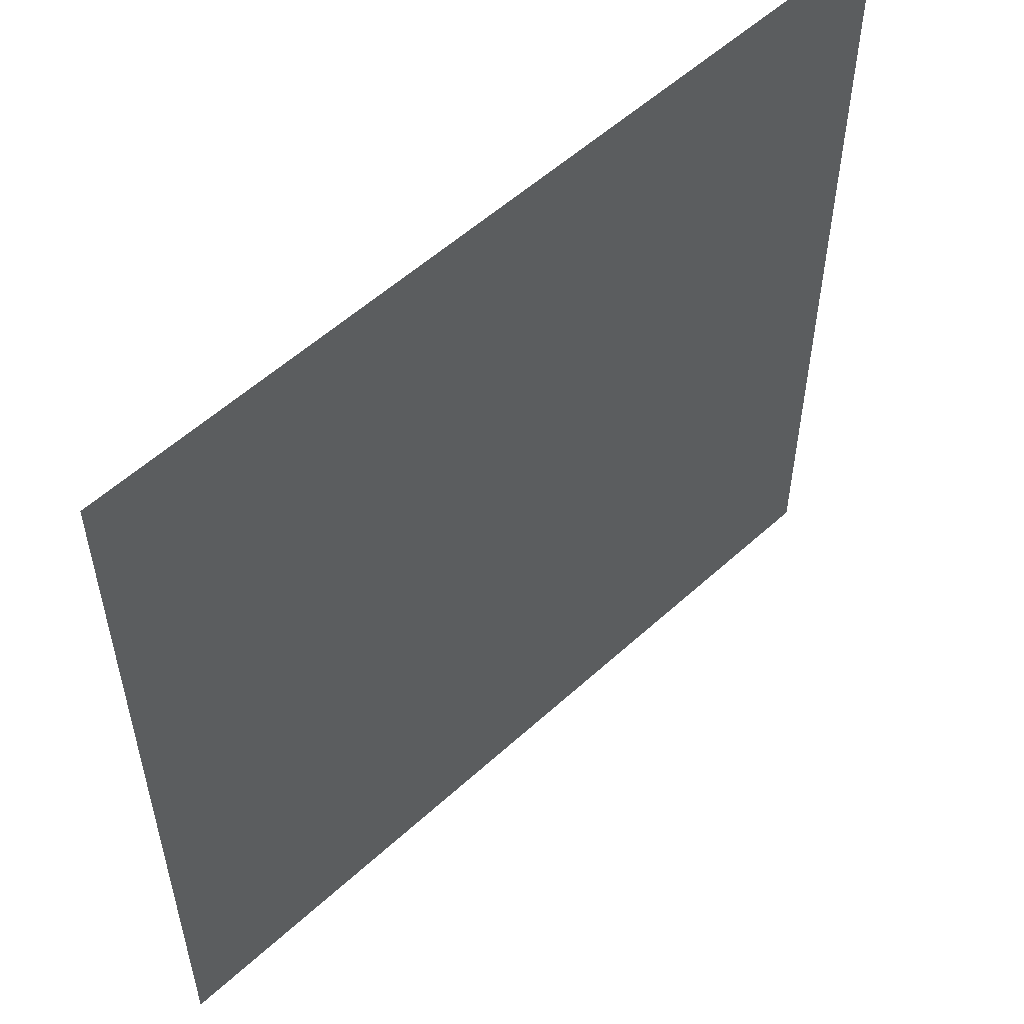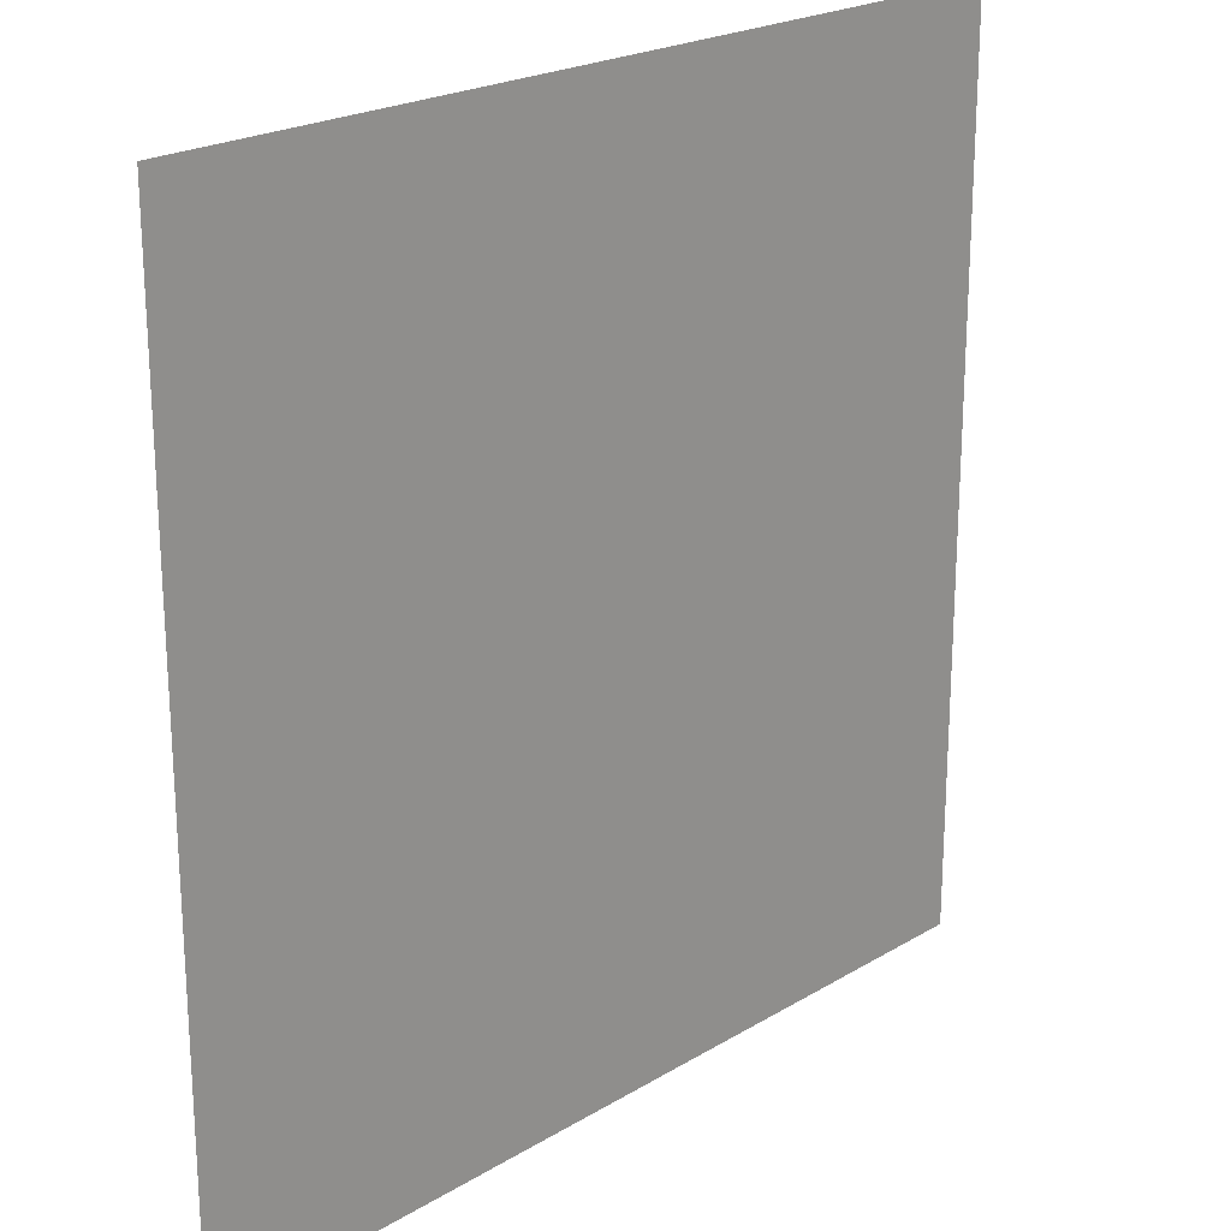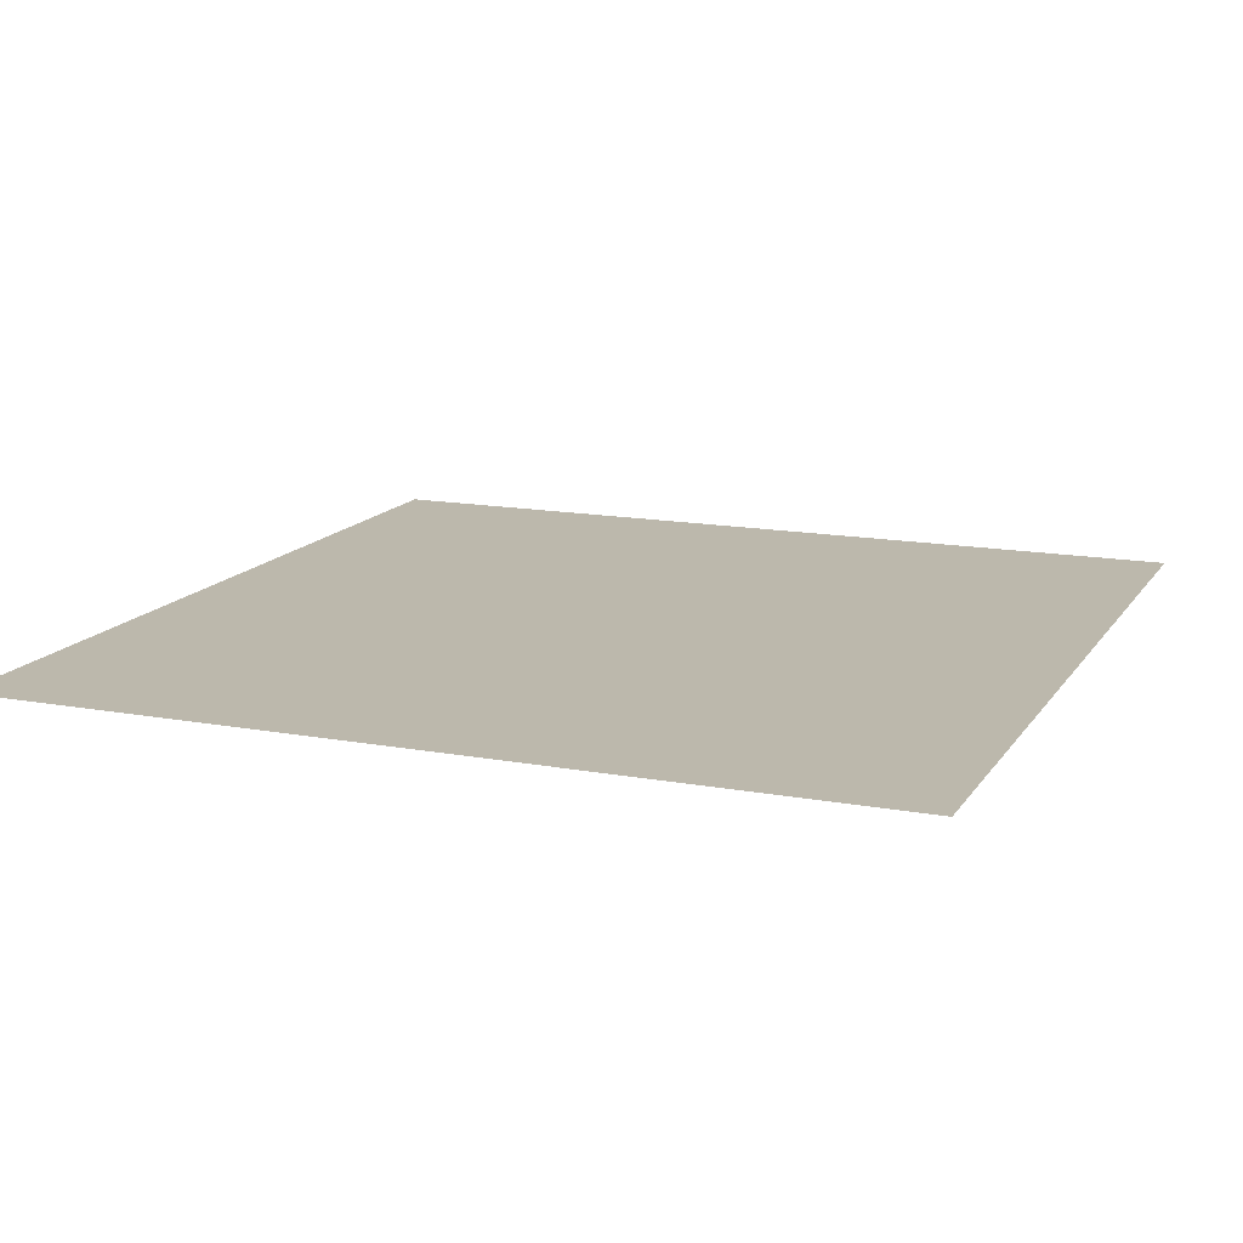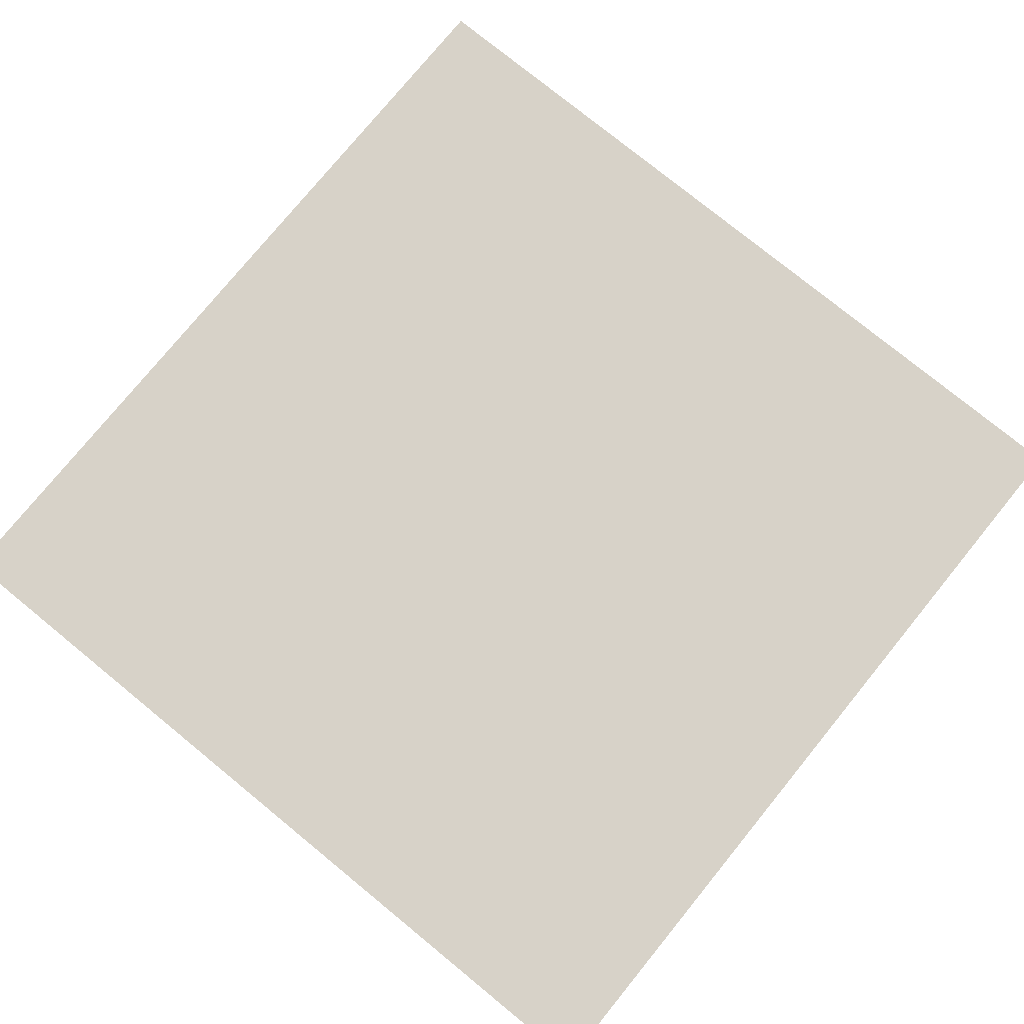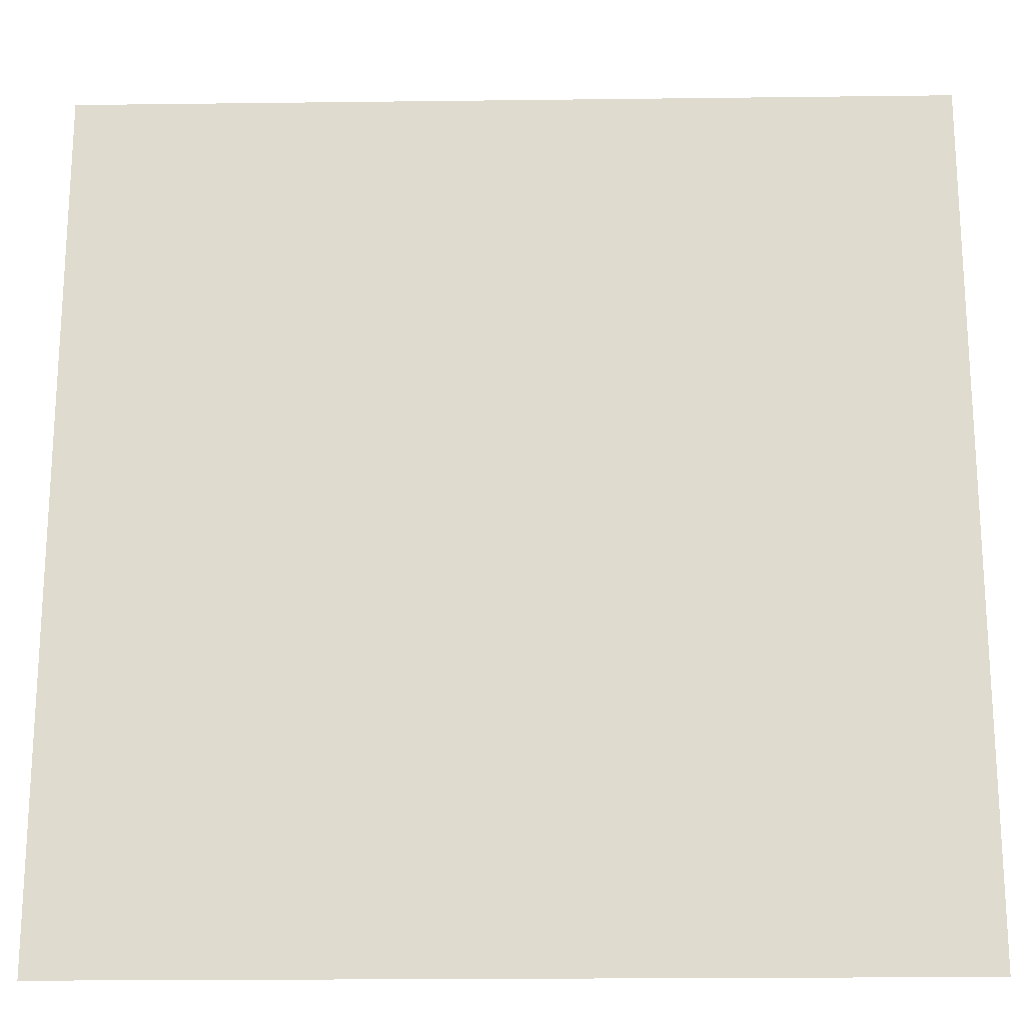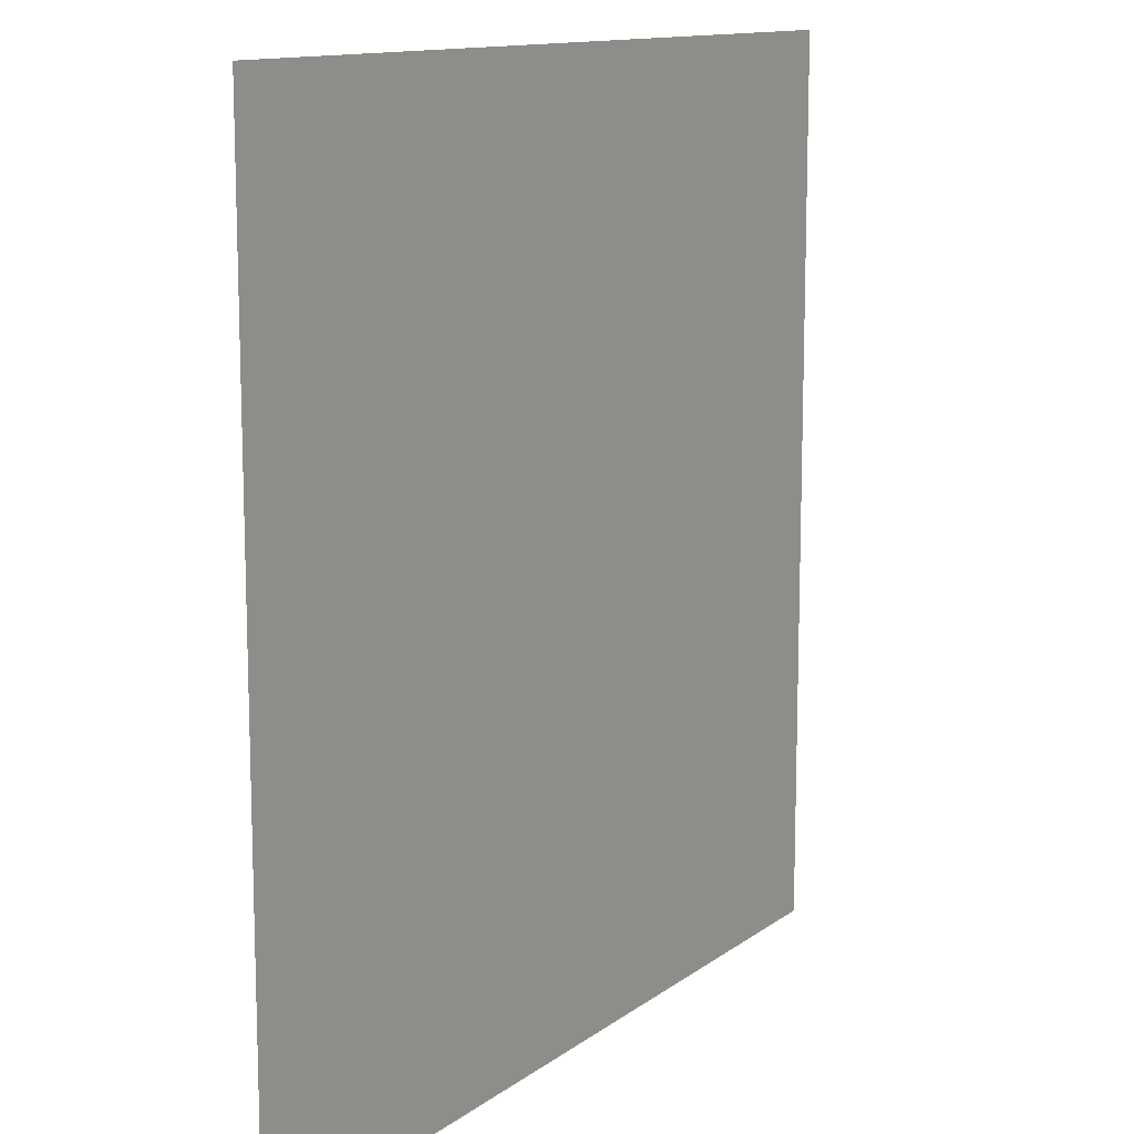
<metadata>
{"format":"obj","ext":"obj","renderer":"f3d","projection":"perspective","resolution":1024,"background":"white","views":[{"elev":55.2,"azim":136.1,"up":"+Y"},{"elev":22.0,"azim":133.7,"up":"+Y"},{"elev":14.6,"azim":111.9,"up":"+Z"},{"elev":77.4,"azim":-140.8,"up":"+Z"},{"elev":-20.0,"azim":-178.7,"up":"+Y"},{"elev":12.4,"azim":121.6,"up":"+Y"}]}
</metadata>
<code>
v -0.5 -0.5 0
v 0.5 -0.5 0
v -0.5 0.5 0
v 0.5 0.5 0
o ??
f 2 4 3 1

</code>
